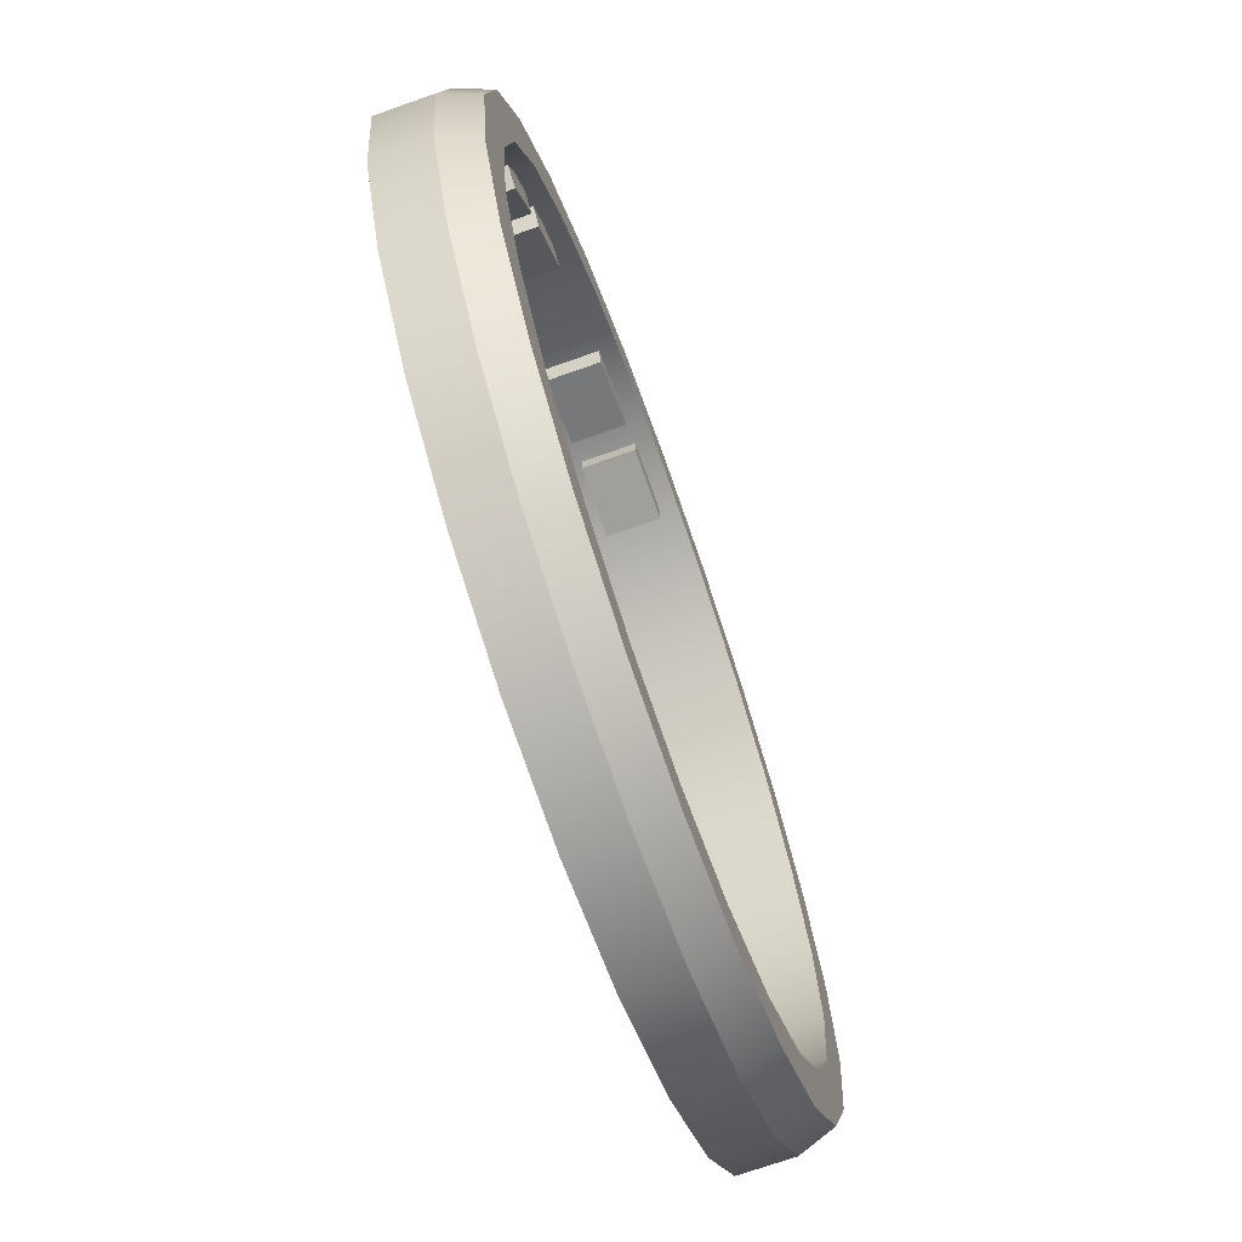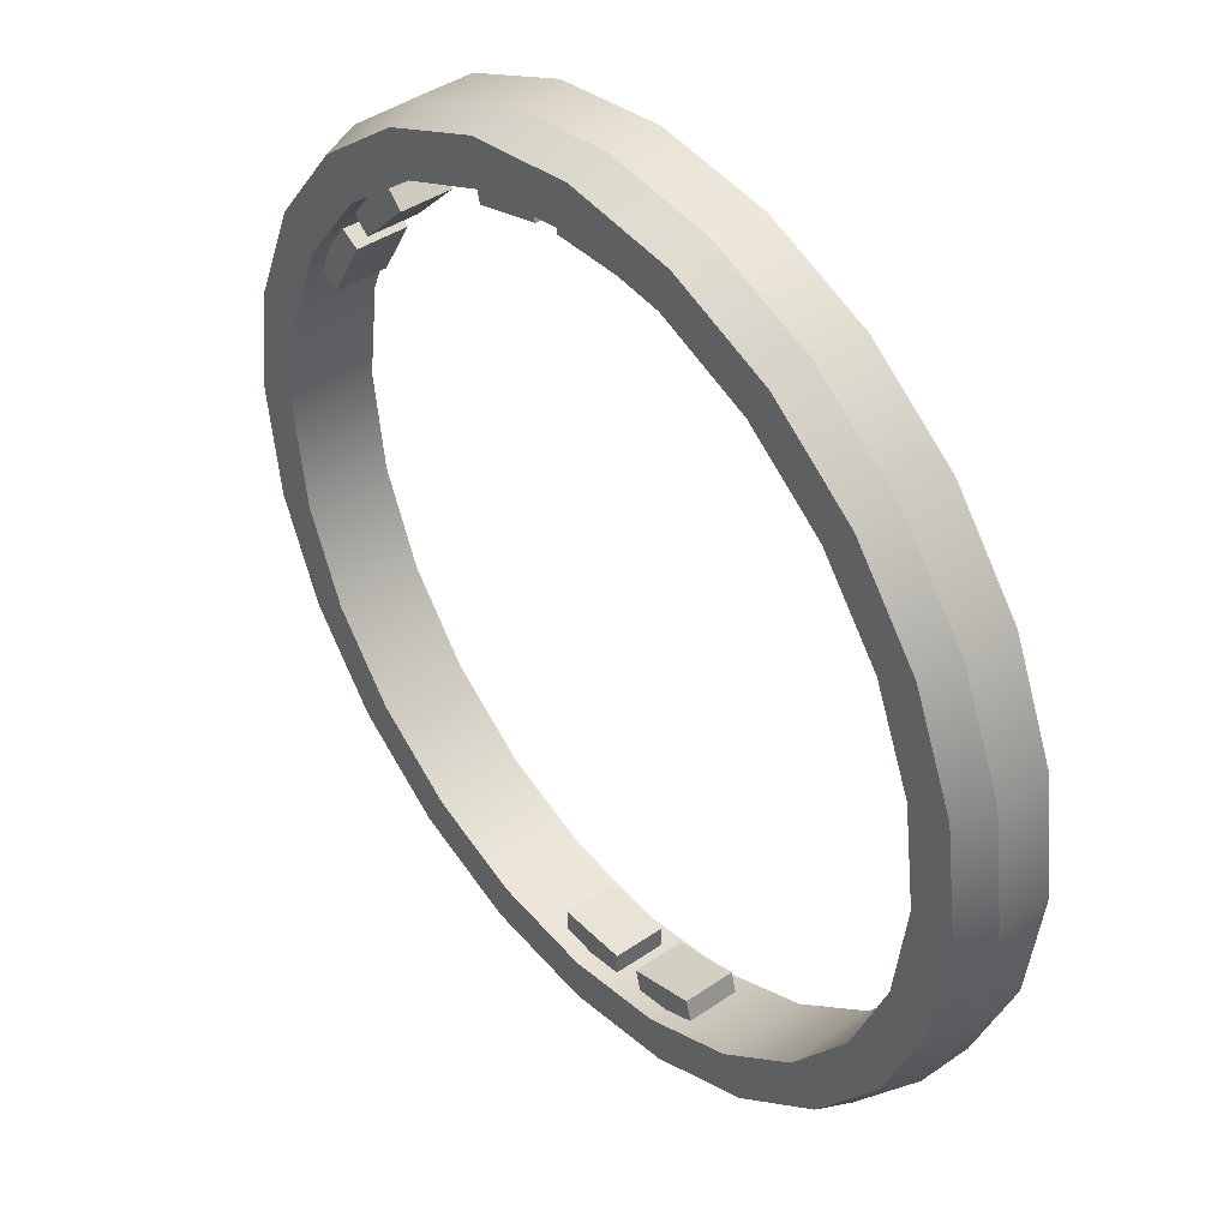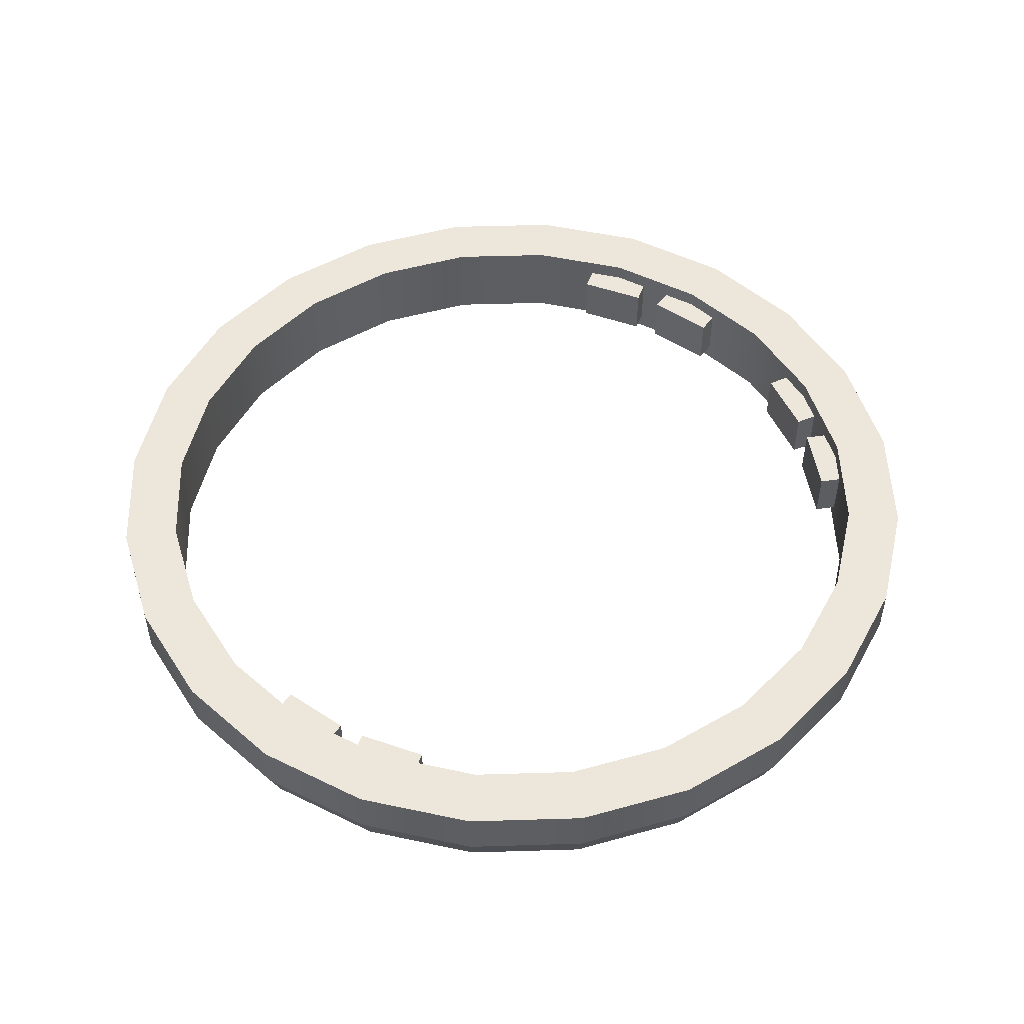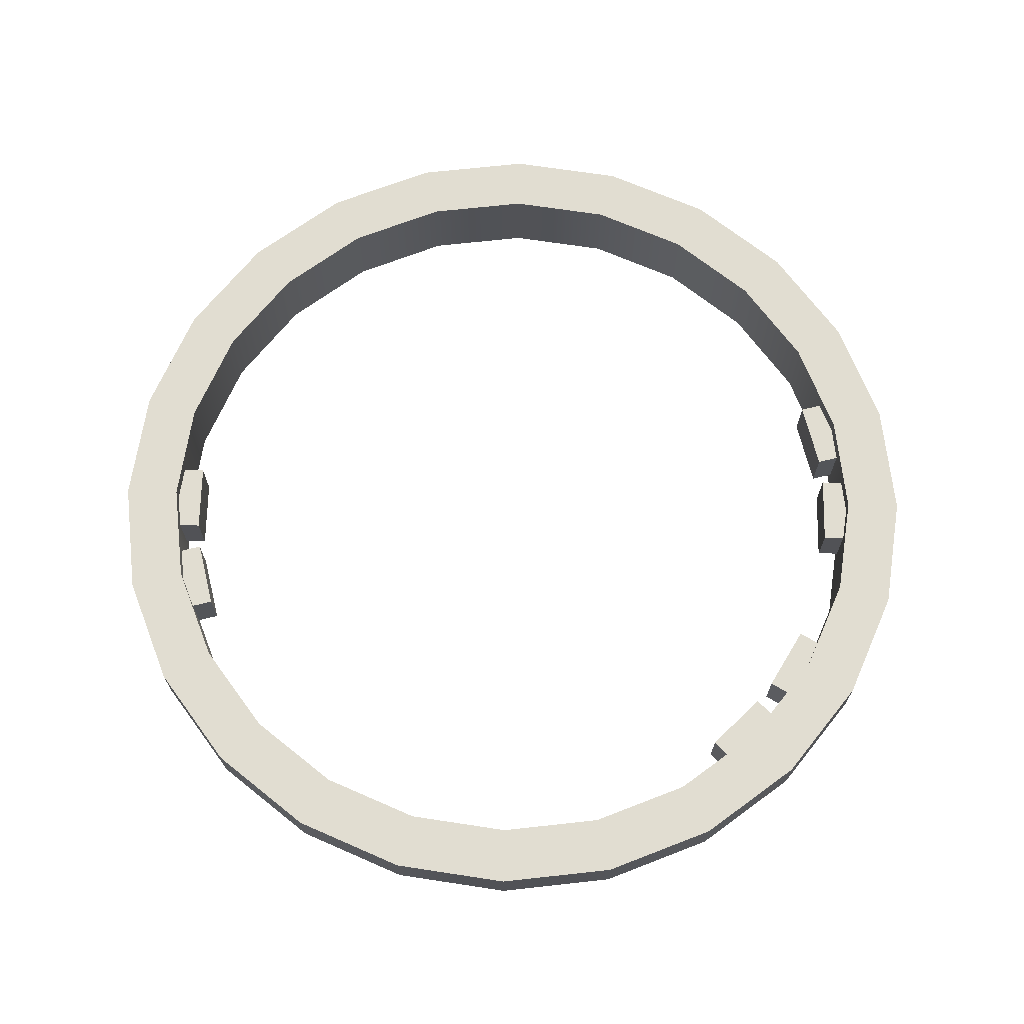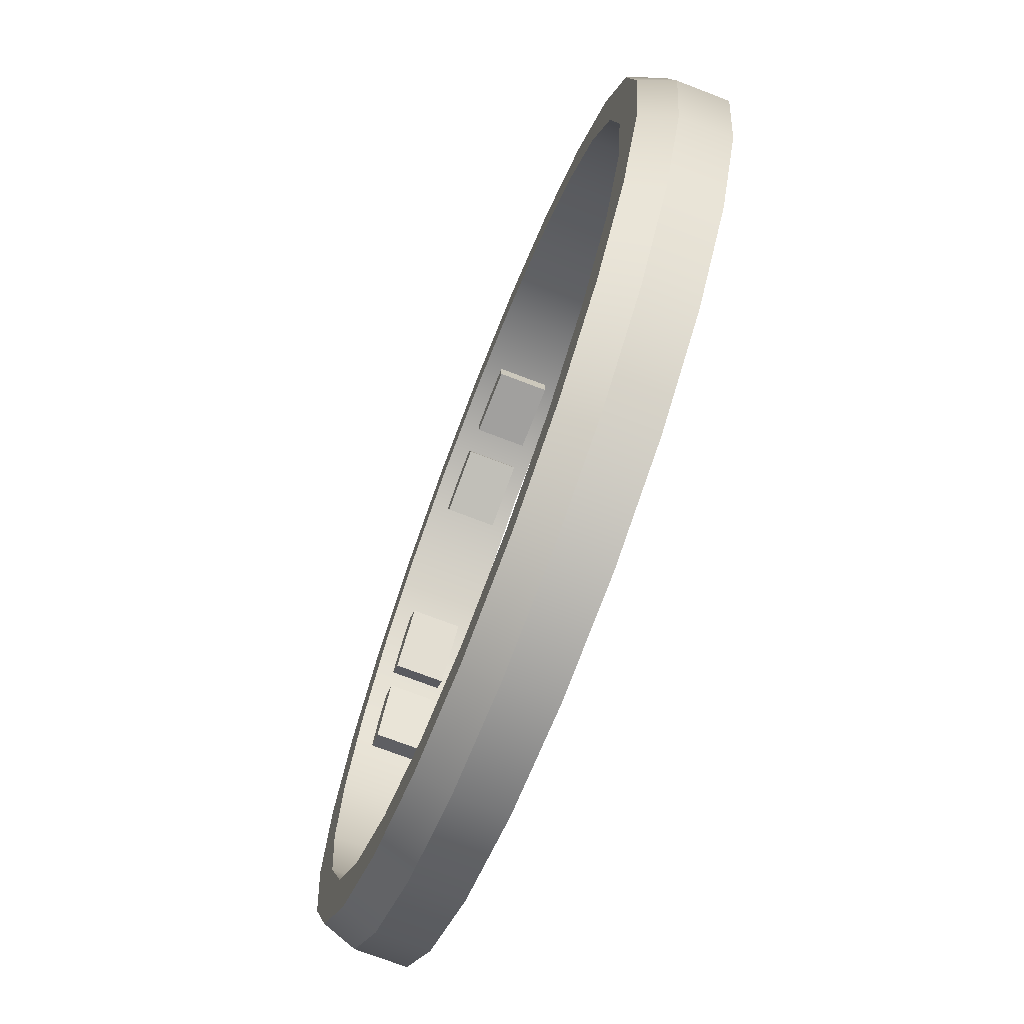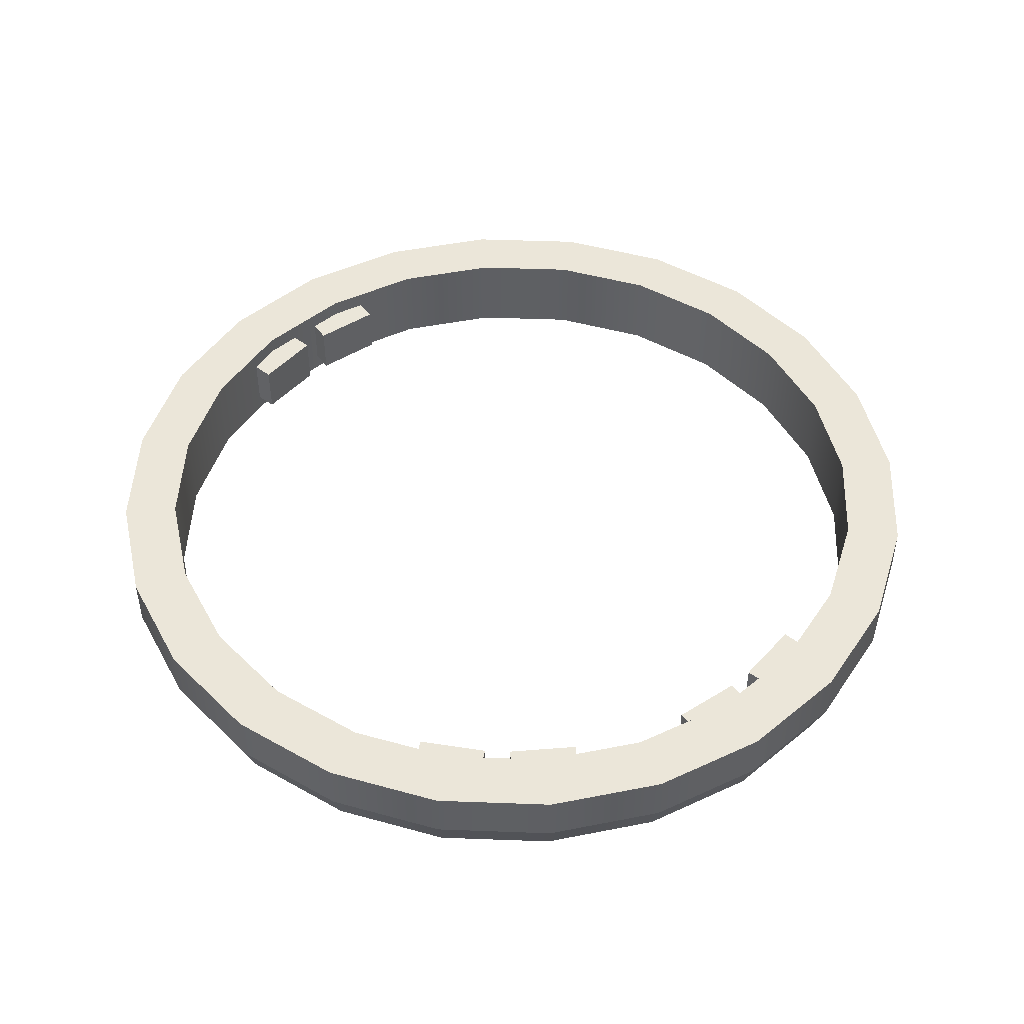
<metadata>
{"format":"obj","ext":"obj","renderer":"f3d","projection":"perspective","resolution":1024,"background":"white","views":[{"elev":-71.2,"azim":-70.5,"up":"+Z"},{"elev":41.4,"azim":50.1,"up":"+Z"},{"elev":51.1,"azim":-159.4,"up":"+Y"},{"elev":68.7,"azim":-103.8,"up":"+Y"},{"elev":-71.8,"azim":68.9,"up":"+Z"},{"elev":47.5,"azim":-50.1,"up":"+Y"}]}
</metadata>
<code>
o 1
v 1.25 -0.125 8.384e-18
v 1.207 -0.125 0.3235
v 1.083 -0.125 0.625
v 0.8839 -0.125 0.8839
v 0.625 -0.125 1.083
v 0.3235 -0.125 1.207
v 1.112e-16 -0.125 1.25
v -0.3235 -0.125 1.207
v -0.625 -0.125 1.083
v -0.8839 -0.125 0.8839
v -1.083 -0.125 0.625
v -1.207 -0.125 0.3235
v -1.25 -0.125 1.615e-16
v -1.207 -0.125 -0.3235
v -1.083 -0.125 -0.625
v -0.8839 -0.125 -0.8839
v -0.625 -0.125 -1.083
v -0.3235 -0.125 -1.207
v -1.949e-16 -0.125 -1.25
v 0.3235 -0.125 -1.207
v 0.625 -0.125 -1.083
v 0.8839 -0.125 -0.8839
v 1.083 -0.125 -0.625
v 1.207 -0.125 -0.3235
v 1.244 -0.025 0.3332
v 1.288 -0.025 7.391e-18
v 1.244 -0.025 -0.3332
v 1.115 -0.025 -0.6438
v 0.9104 -0.025 -0.9104
v 0.6438 -0.025 -1.115
v 0.3332 -0.025 -1.244
v -1.977e-16 -0.025 -1.288
v -0.3332 -0.025 -1.244
v -0.6438 -0.025 -1.115
v -0.9104 -0.025 -0.9104
v -1.115 -0.025 -0.6438
v -1.244 -0.025 -0.3332
v -1.288 -0.025 1.651e-16
v -1.244 -0.025 0.3332
v -1.115 -0.025 0.6438
v -0.9104 -0.025 0.9104
v -0.6438 -0.025 1.115
v -0.3332 -0.025 1.244
v 1.176e-16 -0.025 1.288
v 0.3332 -0.025 1.244
v 0.6438 -0.025 1.115
v 0.9104 -0.025 0.9104
v 1.115 -0.025 0.6438
v 1.244 0.125 0.3332
v 1.288 0.125 8.68e-18
v 1.244 0.125 -0.3332
v 1.115 0.125 -0.6438
v 0.9104 0.125 -0.9104
v 0.6438 0.125 -1.115
v 0.3332 0.125 -1.244
v -1.977e-16 0.125 -1.288
v -0.3332 0.125 -1.244
v -0.6438 0.125 -1.115
v -0.9104 0.125 -0.9104
v -1.115 0.125 -0.6438
v -1.244 0.125 -0.3332
v -1.288 0.125 1.664e-16
v -1.244 0.125 0.3332
v -1.115 0.125 0.6438
v -0.9104 0.125 0.9104
v -0.6438 0.125 1.115
v -0.3332 0.125 1.244
v 1.176e-16 0.125 1.288
v 0.3332 0.125 1.244
v 0.6438 0.125 1.115
v 0.9104 0.125 0.9104
v 1.115 0.125 0.6438
v 1.125 -0.125 9.431e-18
v 1.087 -0.125 0.2912
v 0.9743 -0.125 0.5625
v 0.7955 -0.125 0.7955
v 0.5625 -0.125 0.9743
v 0.2912 -0.125 1.087
v 8.993e-17 -0.125 1.125
v -0.2912 -0.125 1.087
v -0.5625 -0.125 0.9743
v -0.7955 -0.125 0.7955
v -0.9743 -0.125 0.5625
v -1.087 -0.125 0.2912
v -1.125 -0.125 1.472e-16
v -1.087 -0.125 -0.2912
v -0.9743 -0.125 -0.5625
v -0.7955 -0.125 -0.7955
v -0.5625 -0.125 -0.9743
v -0.2912 -0.125 -1.087
v -1.856e-16 -0.125 -1.125
v 0.2912 -0.125 -1.087
v 0.5625 -0.125 -0.9743
v 0.7955 -0.125 -0.7955
v 0.9743 -0.125 -0.5625
v 1.087 -0.125 -0.2912
v 1.087 0.125 0.2912
v 1.125 0.125 1.226e-17
v 1.087 0.125 -0.2912
v 0.9743 0.125 -0.5625
v 0.7955 0.125 -0.7955
v 0.5625 0.125 -0.9743
v 0.2912 0.125 -1.087
v -1.903e-16 0.125 -1.125
v -0.2912 0.125 -1.087
v -0.5625 0.125 -0.9743
v -0.7955 0.125 -0.7955
v -0.9743 0.125 -0.5625
v -1.087 0.125 -0.2912
v -1.125 0.125 1.5e-16
v -1.087 0.125 0.2912
v -0.9743 0.125 0.5625
v -0.7955 0.125 0.7955
v -0.5625 0.125 0.9743
v -0.2912 0.125 1.087
v 8.526e-17 0.125 1.125
v 0.2912 0.125 1.087
v 0.5625 0.125 0.9743
v 0.7955 0.125 0.7955
v 0.9743 0.125 0.5625
v 1.207 0.125 0.3235
v 1.25 0.125 1.009e-17
v 1.207 0.125 -0.3235
v 1.083 0.125 -0.625
v 0.8839 0.125 -0.8839
v 0.625 0.125 -1.083
v 0.3235 0.125 -1.207
v -1.957e-16 0.125 -1.25
v -0.3235 0.125 -1.207
v -0.625 0.125 -1.083
v -0.8839 0.125 -0.8839
v -1.083 0.125 -0.625
v -1.207 0.125 -0.3235
v -1.25 0.125 1.632e-16
v -1.207 0.125 0.3235
v -1.083 0.125 0.625
v -0.8839 0.125 0.8839
v -0.625 0.125 1.083
v -0.3235 0.125 1.207
v 1.105e-16 0.125 1.25
v 0.3235 0.125 1.207
v 0.625 0.125 1.083
v 0.8839 0.125 0.8839
v 1.083 0.125 0.625
v 0.3684 -0.075 -0.9883
v 0.3942 -0.075 -1.085
v 0.3684 0.075 -0.9883
v 0.3942 0.075 -1.085
v 0.1752 -0.075 -1.04
v 0.201 -0.075 -1.137
v 0.1752 0.075 -1.04
v 0.201 0.075 -1.137
v 0.1 -0.075 -1.05
v 0.1 -0.075 -1.15
v 0.1 0.075 -1.05
v 0.1 0.075 -1.15
v -0.1 -0.075 -1.05
v -0.1 -0.075 -1.15
v -0.1 0.075 -1.05
v -0.1 0.075 -1.15
v -0.9593 -0.075 0.4384
v -1.046 -0.075 0.4884
v -0.9593 0.075 0.4384
v -1.046 0.075 0.4884
v -0.8593 -0.075 0.6116
v -0.9459 -0.075 0.6616
v -0.8593 0.075 0.6116
v -0.9459 0.075 0.6616
v -0.8132 -0.075 0.6718
v -0.8839 -0.075 0.7425
v -0.8132 0.075 0.6718
v -0.8839 0.075 0.7425
v -0.6718 -0.075 0.8132
v -0.7425 -0.075 0.8839
v -0.6718 0.075 0.8132
v -0.7425 0.075 0.8839
v -0.3684 -0.075 0.9883
v -0.3942 -0.075 1.085
v -0.3684 0.075 0.9883
v -0.3942 0.075 1.085
v -0.1752 -0.075 1.04
v -0.201 -0.075 1.137
v -0.1752 0.075 1.04
v -0.201 0.075 1.137
v -0.1 -0.075 1.05
v -0.1 -0.075 1.15
v -0.1 0.075 1.05
v -0.1 0.075 1.15
v 0.1 -0.075 1.05
v 0.1 -0.075 1.15
v 0.1 0.075 1.05
v 0.1 0.075 1.15
g 1_1_auv
f 1 73 96 24
f 2 74 73 1
f 3 75 74 2
f 4 76 75 3
f 5 77 76 4
f 6 78 77 5
f 7 79 78 6
f 8 80 79 7
f 9 81 80 8
f 10 82 81 9
f 11 83 82 10
f 12 84 83 11
f 13 85 84 12
f 14 86 85 13
f 15 87 86 14
f 16 88 87 15
f 17 89 88 16
f 18 90 89 17
f 19 91 90 18
f 20 92 91 19
f 21 93 92 20
f 22 94 93 21
f 23 95 94 22
f 24 96 95 23
f 25 49 72 48
f 26 50 49 25
f 27 51 50 26
f 28 52 51 27
f 29 53 52 28
f 30 54 53 29
f 31 55 54 30
f 32 56 55 31
f 33 57 56 32
f 34 58 57 33
f 35 59 58 34
f 36 60 59 35
f 37 61 60 36
f 38 62 61 37
f 39 63 62 38
f 40 64 63 39
f 41 65 64 40
f 42 66 65 41
f 43 67 66 42
f 44 68 67 43
f 45 69 68 44
f 46 70 69 45
f 47 71 70 46
f 48 72 71 47
f 97 121 122 98
f 98 122 123 99
f 99 123 124 100
f 100 124 125 101
f 101 125 126 102
f 102 126 127 103
f 103 127 128 104
f 104 128 129 105
f 105 129 130 106
f 106 130 131 107
f 107 131 132 108
f 108 132 133 109
f 109 133 134 110
f 110 134 135 111
f 111 135 136 112
f 112 136 137 113
f 113 137 138 114
f 114 138 139 115
f 115 139 140 116
f 116 140 141 117
f 117 141 142 118
f 118 142 143 119
f 119 143 144 120
f 120 144 121 97
f 145 149 150 146
f 148 152 151 147
f 155 159 157 153
f 161 165 166 162
f 164 168 167 163
f 171 175 173 169
f 177 181 182 178
f 180 184 183 179
f 186 188 187 185
f 189 191 192 190
f 1 26 25 2
f 2 25 48 3
f 3 48 47 4
f 4 47 46 5
f 5 46 45 6
f 6 45 44 7
f 7 44 43 8
f 8 43 42 9
f 9 42 41 10
f 10 41 40 11
f 11 40 39 12
f 12 39 38 13
f 13 38 37 14
f 14 37 36 15
f 15 36 35 16
f 16 35 34 17
f 17 34 33 18
f 18 33 32 19
f 19 32 31 20
f 20 31 30 21
f 21 30 29 22
f 22 29 28 23
f 23 28 27 24
f 24 27 26 1
f 49 121 144 72
f 50 122 121 49
f 51 123 122 50
f 52 124 123 51
f 53 125 124 52
f 54 126 125 53
f 55 127 126 54
f 56 128 127 55
f 57 129 128 56
f 58 130 129 57
f 59 131 130 58
f 60 132 131 59
f 61 133 132 60
f 62 134 133 61
f 63 135 134 62
f 64 136 135 63
f 65 137 136 64
f 66 138 137 65
f 67 139 138 66
f 68 140 139 67
f 69 141 140 68
f 70 142 141 69
f 71 143 142 70
f 72 144 143 71
f 73 98 99 96
f 74 97 98 73
f 75 120 97 74
f 76 119 120 75
f 77 118 119 76
f 78 117 118 77
f 79 116 117 78
f 80 115 116 79
f 81 114 115 80
f 82 113 114 81
f 83 112 113 82
f 84 111 112 83
f 85 110 111 84
f 86 109 110 85
f 87 108 109 86
f 88 107 108 87
f 89 106 107 88
f 90 105 106 89
f 91 104 105 90
f 92 103 104 91
f 93 102 103 92
f 94 101 102 93
f 95 100 101 94
f 96 99 100 95
f 147 151 149 145
f 154 156 155 153
f 157 159 160 158
f 163 167 165 161
f 169 173 174 170
f 172 176 175 171
f 178 180 179 177
f 181 183 184 182
f 187 191 189 185
f 146 148 147 145
f 149 151 152 150
f 153 157 158 154
f 156 160 159 155
f 162 164 163 161
f 165 167 168 166
f 170 172 171 169
f 173 175 176 174
f 179 183 181 177
f 185 189 190 186
f 188 192 191 187

</code>
